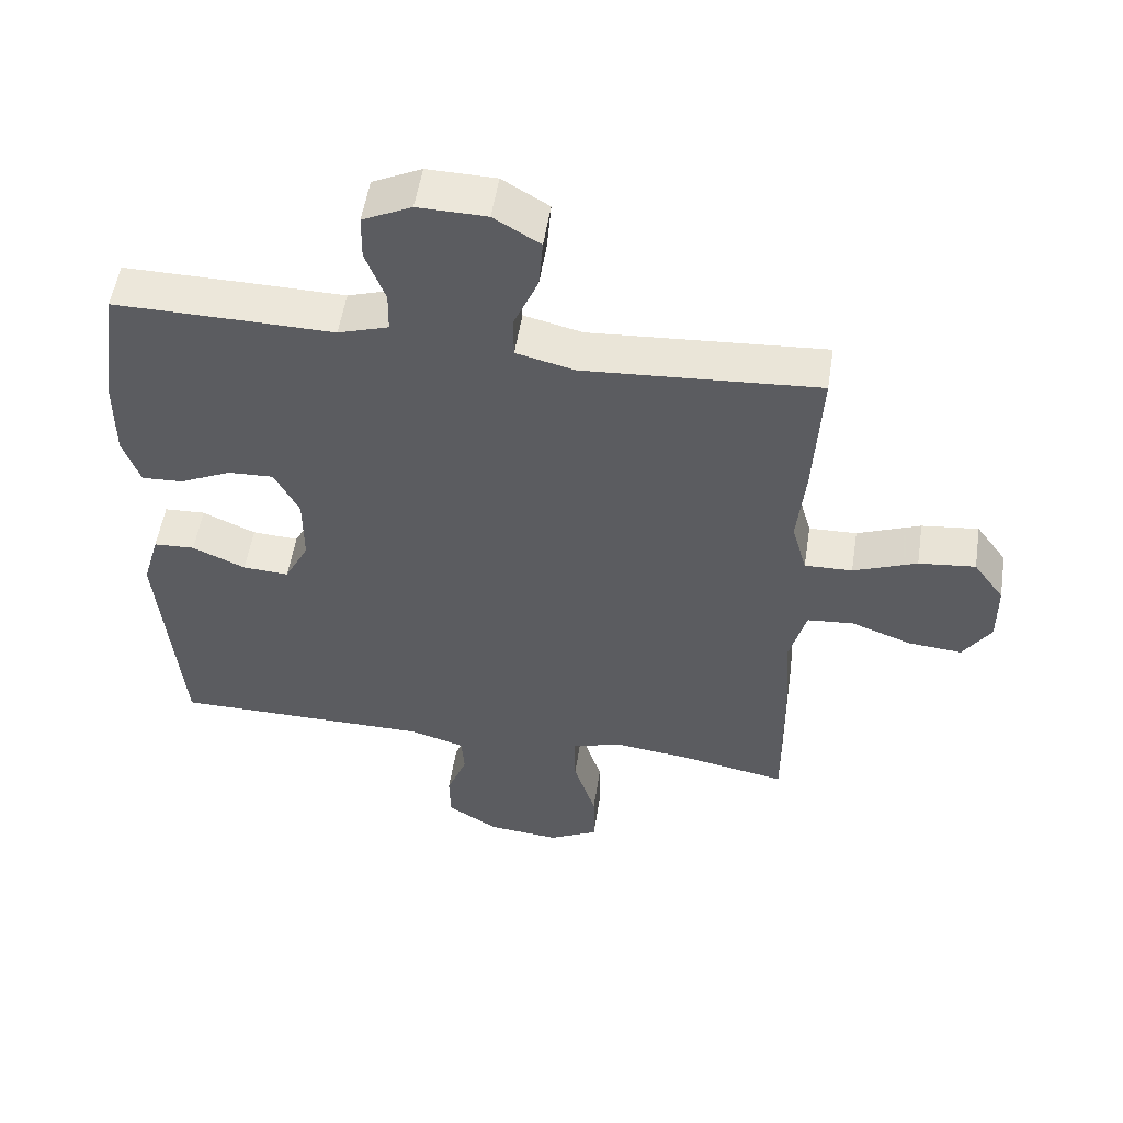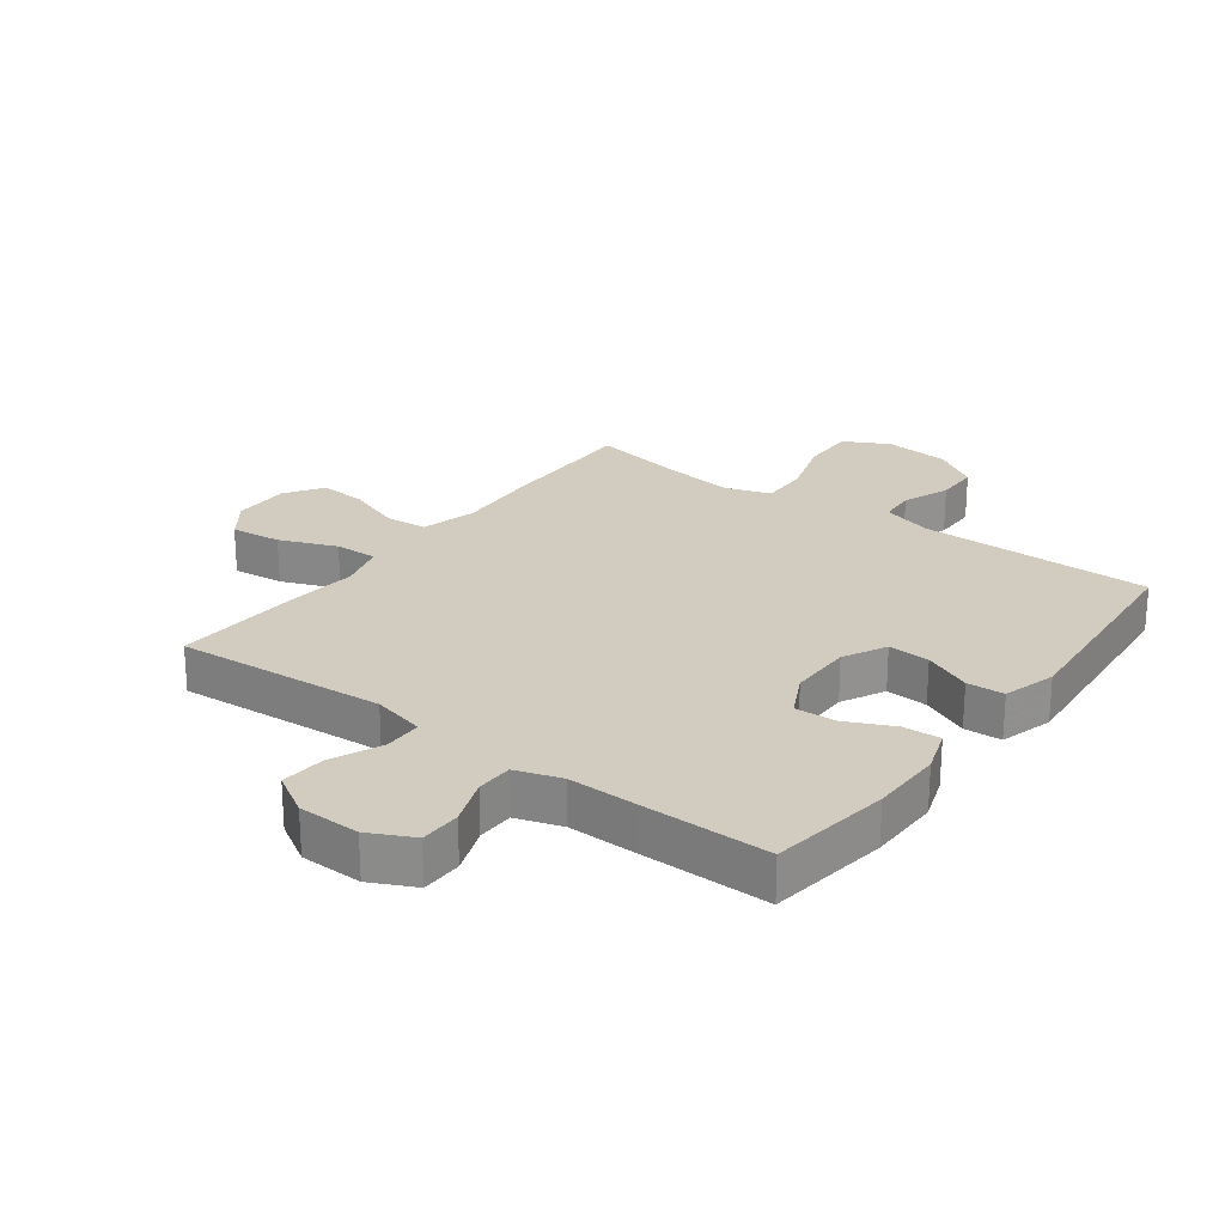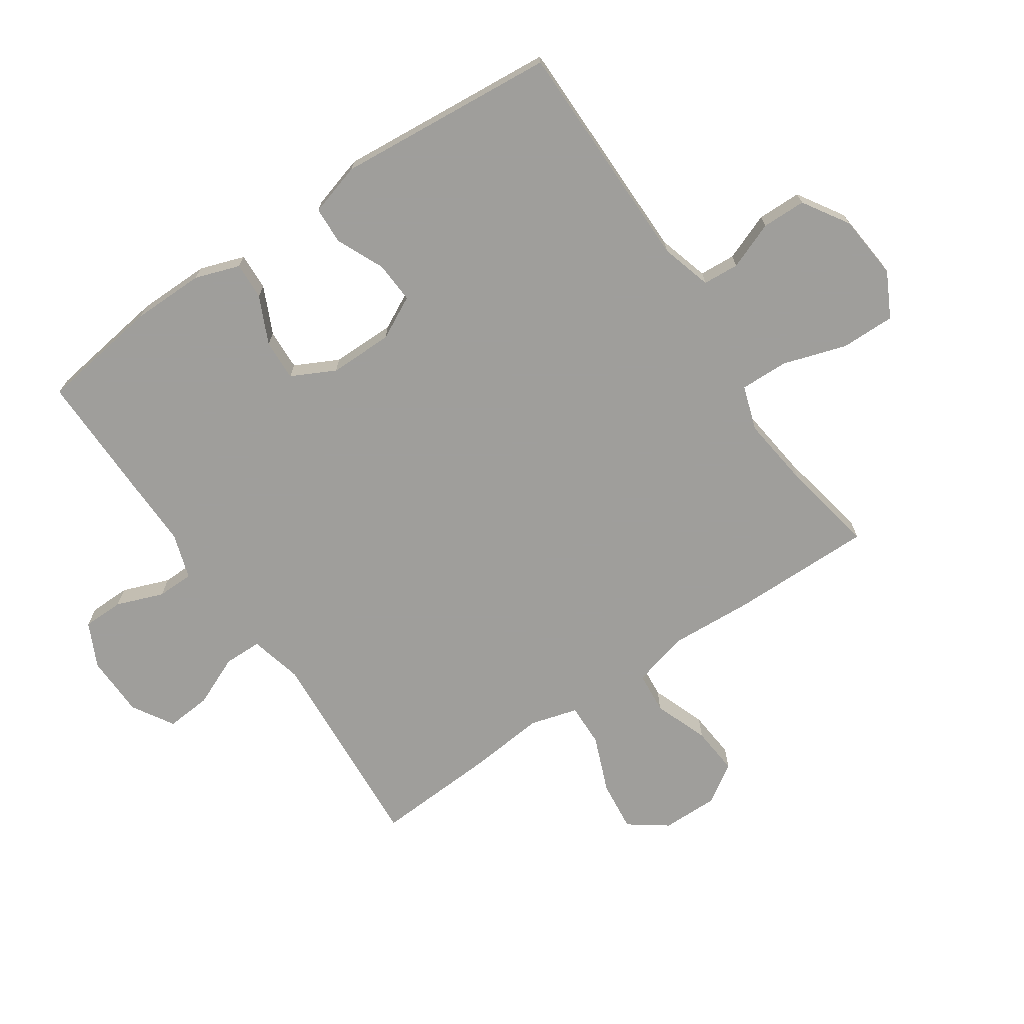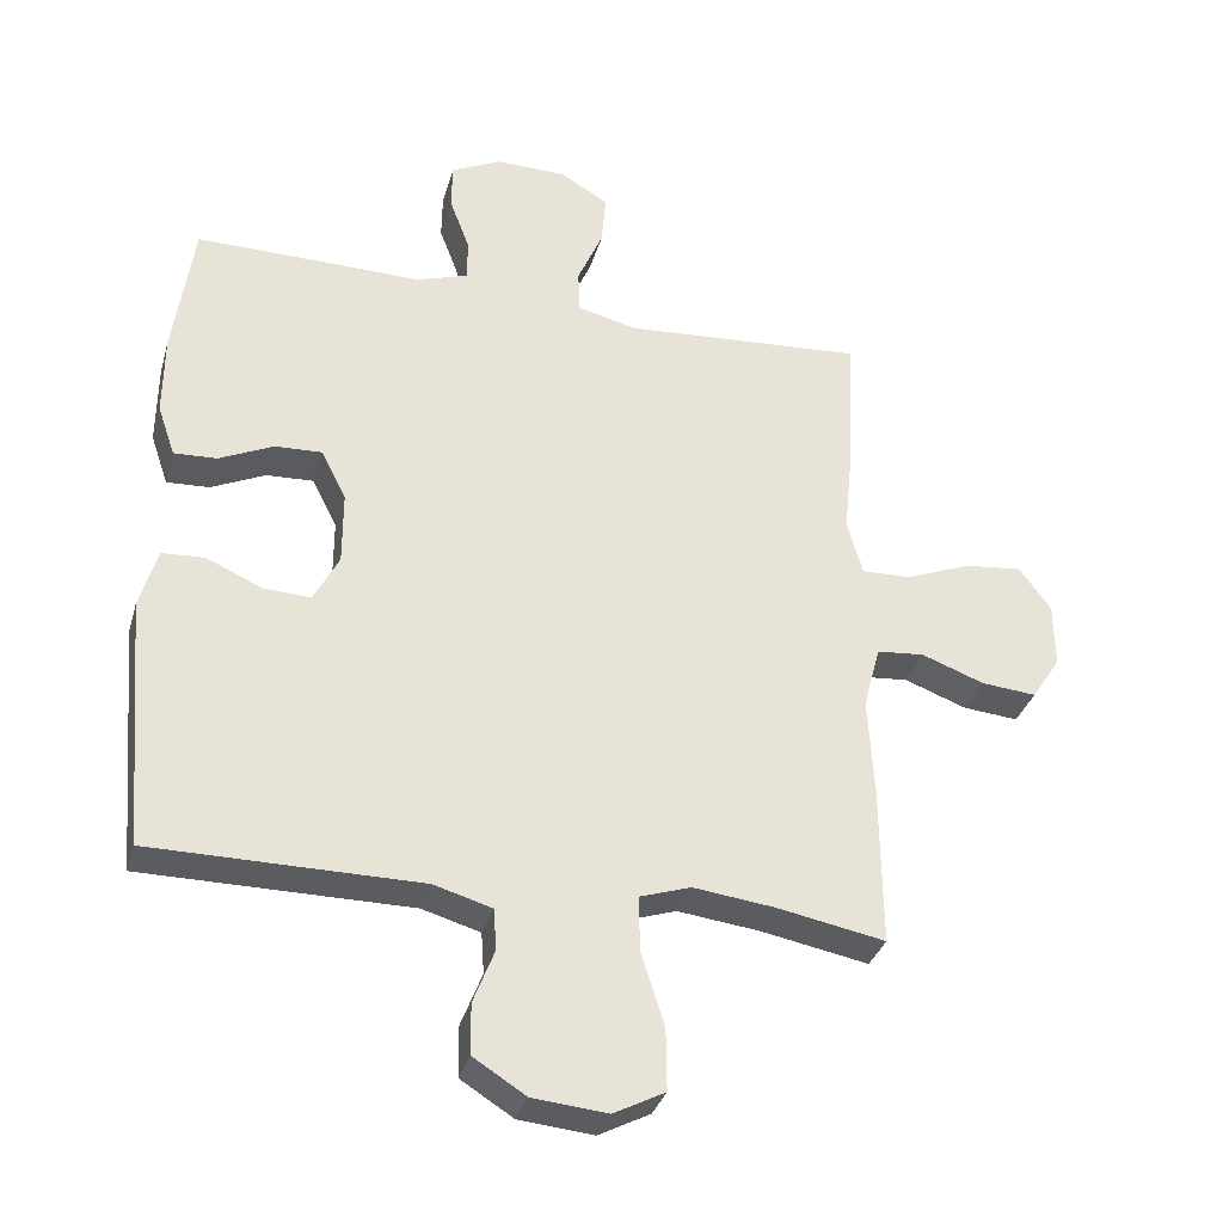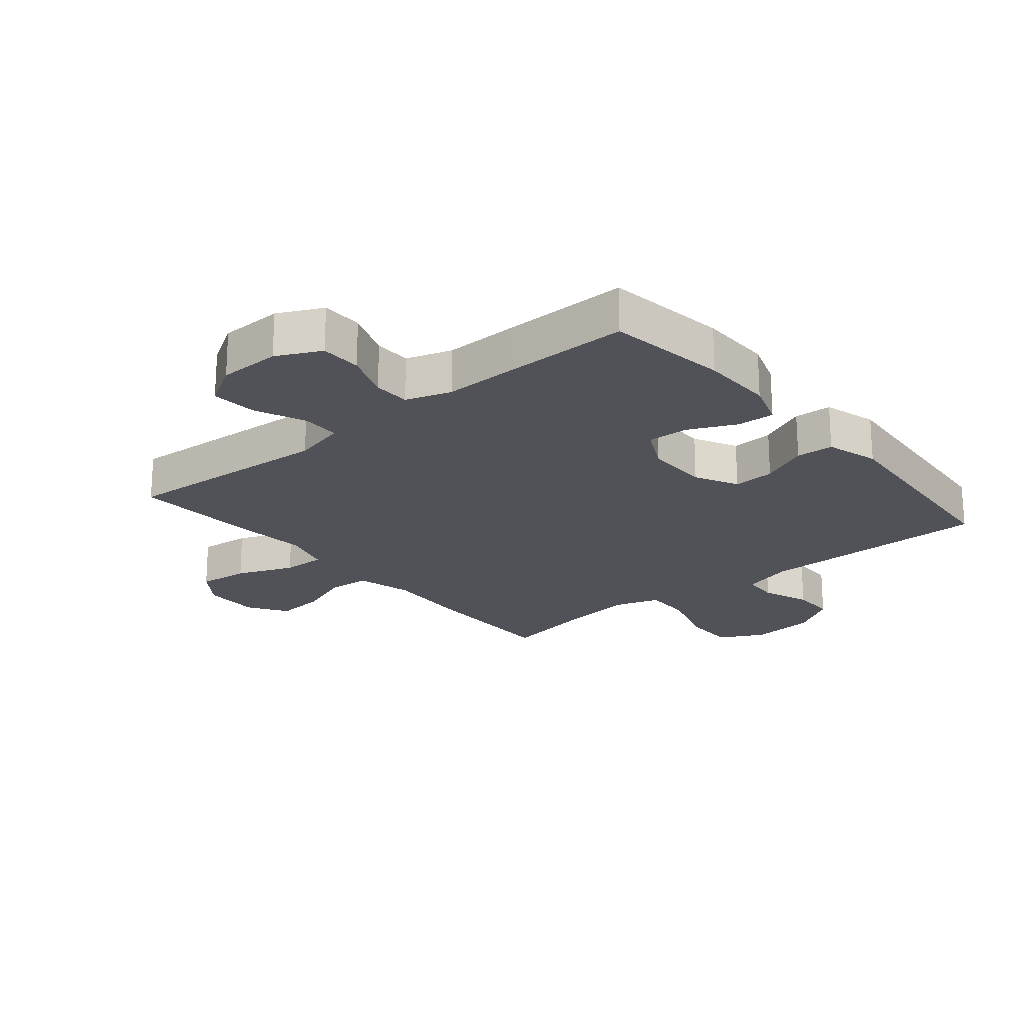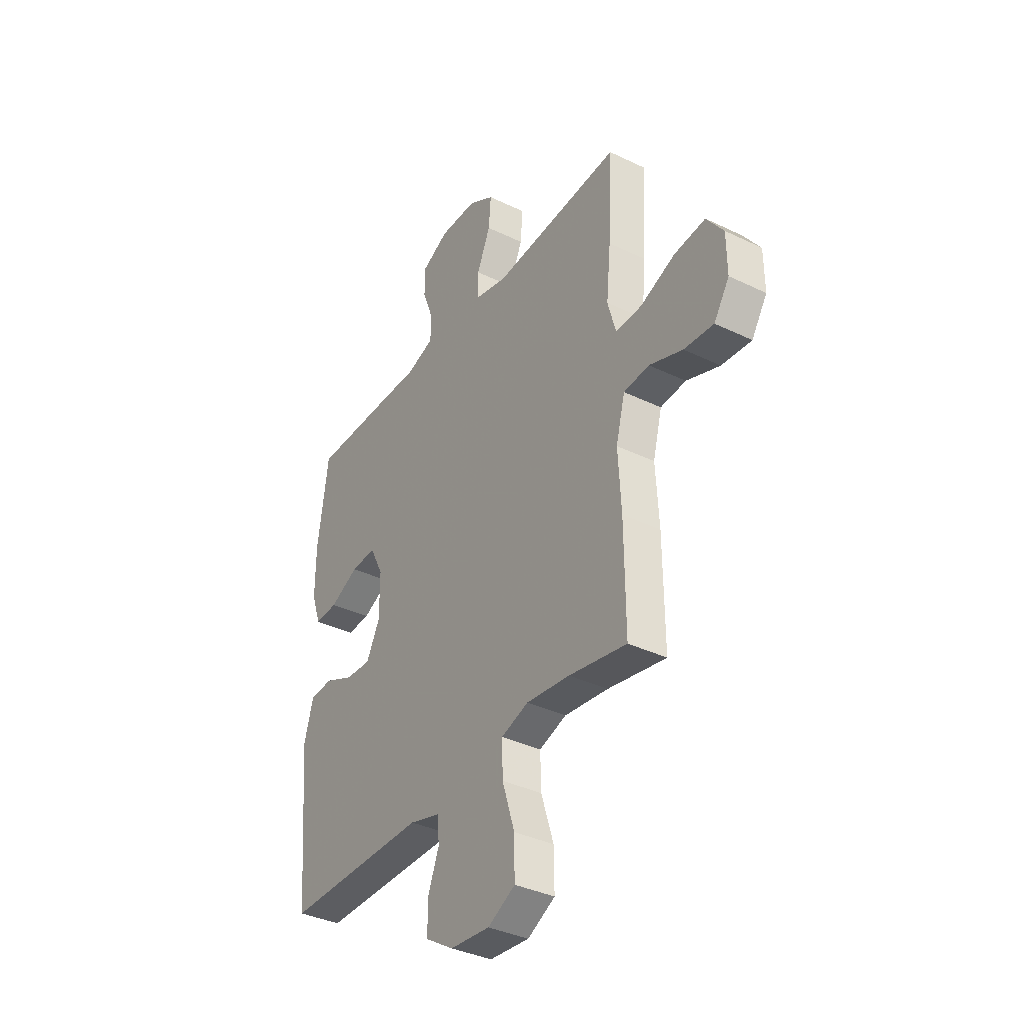
<metadata>
{"format":"obj","ext":"obj","renderer":"f3d","projection":"perspective","resolution":1024,"background":"white","views":[{"elev":53.4,"azim":-171.2,"up":"+Z"},{"elev":24.2,"azim":36.6,"up":"+Y"},{"elev":-70.8,"azim":124.2,"up":"+Y"},{"elev":-33.6,"azim":164.7,"up":"+Z"},{"elev":-21.4,"azim":39.8,"up":"+Y"},{"elev":-36.7,"azim":-122.1,"up":"+Z"}]}
</metadata>
<code>
v 0.5 0.07 -0.5
v 0.119 0.07 -0.501
v 0.036 0.07 -0.525
v 0.032 0.07 -0.584
v 0.062 0.07 -0.661
v 0.061 0.07 -0.733
v -0.014 0.07 -0.78
v -0.12 0.07 -0.79
v -0.193 0.07 -0.752
v -0.192 0.07 -0.664
v -0.159 0.07 -0.56
v -0.157 0.07 -0.481
v -0.23 0.07 -0.457
v -0.346 0.07 -0.471
v -0.5 0.07 -0.5
v -0.498 0.07 -0.267
v -0.49 0.07 -0.13
v -0.514 0.07 -0.039
v -0.582 0.07 -0.033
v -0.671 0.07 -0.066
v -0.75 0.07 -0.073
v -0.791 0.07 -0.01
v -0.79 0.07 0.083
v -0.745 0.07 0.145
v -0.662 0.07 0.136
v -0.569 0.07 0.099
v -0.499 0.07 0.097
v -0.477 0.07 0.175
v -0.489 0.07 0.297
v -0.5 0.07 0.5
v -0.156 0.07 0.476
v -0.07 0.07 0.497
v -0.069 0.07 0.559
v -0.105 0.07 0.642
v -0.111 0.07 0.716
v -0.043 0.07 0.757
v 0.058 0.07 0.759
v 0.13 0.07 0.724
v 0.131 0.07 0.657
v 0.102 0.07 0.58
v 0.103 0.07 0.52
v 0.177 0.07 0.496
v 0.292 0.07 0.498
v 0.5 0.07 0.5
v 0.528 0.07 0.303
v 0.529 0.07 0.185
v 0.504 0.07 0.112
v 0.443 0.07 0.115
v 0.366 0.07 0.151
v 0.299 0.07 0.154
v 0.263 0.07 0.083
v 0.263 0.07 -0.021
v 0.299 0.07 -0.091
v 0.367 0.07 -0.087
v 0.445 0.07 -0.052
v 0.506 0.07 -0.055
v 0.531 0.07 -0.141
v 0.5 0 -0.5
v 0.119 0 -0.501
v 0.036 0 -0.525
v 0.032 0 -0.584
v 0.062 0 -0.661
v 0.061 0 -0.733
v -0.014 0 -0.78
v -0.12 0 -0.79
v -0.193 0 -0.752
v -0.192 0 -0.664
v -0.159 0 -0.56
v -0.157 0 -0.481
v -0.23 0 -0.457
v -0.346 0 -0.471
v -0.5 0 -0.5
v -0.498 0 -0.267
v -0.49 0 -0.13
v -0.514 0 -0.039
v -0.582 0 -0.033
v -0.671 0 -0.066
v -0.75 0 -0.073
v -0.791 0 -0.01
v -0.79 0 0.083
v -0.745 0 0.145
v -0.662 0 0.136
v -0.569 0 0.099
v -0.499 0 0.097
v -0.477 0 0.175
v -0.489 0 0.297
v -0.5 0 0.5
v -0.156 0 0.476
v -0.07 0 0.497
v -0.069 0 0.559
v -0.105 0 0.642
v -0.111 0 0.716
v -0.043 0 0.757
v 0.058 0 0.759
v 0.13 0 0.724
v 0.131 0 0.657
v 0.102 0 0.58
v 0.103 0 0.52
v 0.177 0 0.496
v 0.292 0 0.498
v 0.5 0 0.5
v 0.528 0 0.303
v 0.529 0 0.185
v 0.504 0 0.112
v 0.443 0 0.115
v 0.366 0 0.151
v 0.299 0 0.154
v 0.263 0 0.083
v 0.263 0 -0.021
v 0.299 0 -0.091
v 0.367 0 -0.087
v 0.445 0 -0.052
v 0.506 0 -0.055
v 0.531 0 -0.141
f 57 1 2
f 56 57 2
f 55 56 2
f 54 55 2
f 53 54 2 3
f 52 53 3
f 51 52 3
f 47 48 49
f 46 47 49
f 45 46 49
f 44 45 49
f 43 44 49
f 42 43 49
f 41 42 49 50
f 38 39 40
f 37 38 40
f 36 37 40
f 35 36 40
f 34 35 40
f 33 34 40
f 32 33 40 41
f 41 50 51
f 32 41 51
f 31 32 51
f 31 51 3
f 30 31 3
f 29 30 3
f 28 29 3
f 24 25 26
f 23 24 26
f 22 23 26
f 21 22 26
f 20 21 26
f 19 20 26
f 18 19 26 27
f 14 15 16 17
f 18 27 28
f 17 18 28
f 14 17 28
f 13 14 28
f 9 10 11
f 8 9 11
f 7 8 11
f 6 7 11
f 5 6 11
f 4 5 11
f 4 11 12
f 3 4 12
f 3 12 13 28
f 59 58 114
f 59 114 113
f 59 113 112
f 59 112 111
f 60 59 111 110
f 60 110 109
f 60 109 108
f 106 105 104
f 106 104 103
f 106 103 102
f 106 102 101
f 106 101 100
f 106 100 99
f 107 106 99 98
f 97 96 95
f 97 95 94
f 97 94 93
f 97 93 92
f 97 92 91
f 97 91 90
f 98 97 90 89
f 108 107 98
f 108 98 89
f 108 89 88
f 60 108 88
f 60 88 87
f 60 87 86
f 60 86 85
f 83 82 81
f 83 81 80
f 83 80 79
f 83 79 78
f 83 78 77
f 83 77 76
f 84 83 76 75
f 74 73 72 71
f 85 84 75
f 85 75 74
f 85 74 71
f 85 71 70
f 68 67 66
f 68 66 65
f 68 65 64
f 68 64 63
f 68 63 62
f 68 62 61
f 69 68 61
f 69 61 60
f 85 70 69 60
f 1 58 59 2
f 2 59 60 3
f 3 60 61 4
f 4 61 62 5
f 5 62 63 6
f 6 63 64 7
f 7 64 65 8
f 8 65 66 9
f 9 66 67 10
f 10 67 68 11
f 11 68 69 12
f 12 69 70 13
f 13 70 71 14
f 14 71 72 15
f 15 72 73 16
f 16 73 74 17
f 17 74 75 18
f 18 75 76 19
f 19 76 77 20
f 20 77 78 21
f 21 78 79 22
f 22 79 80 23
f 23 80 81 24
f 24 81 82 25
f 25 82 83 26
f 26 83 84 27
f 27 84 85 28
f 28 85 86 29
f 29 86 87 30
f 30 87 88 31
f 31 88 89 32
f 32 89 90 33
f 33 90 91 34
f 34 91 92 35
f 35 92 93 36
f 36 93 94 37
f 37 94 95 38
f 38 95 96 39
f 39 96 97 40
f 40 97 98 41
f 41 98 99 42
f 42 99 100 43
f 43 100 101 44
f 44 101 102 45
f 45 102 103 46
f 46 103 104 47
f 47 104 105 48
f 48 105 106 49
f 49 106 107 50
f 50 107 108 51
f 51 108 109 52
f 52 109 110 53
f 53 110 111 54
f 54 111 112 55
f 55 112 113 56
f 56 113 114 57
f 57 114 58 1

</code>
